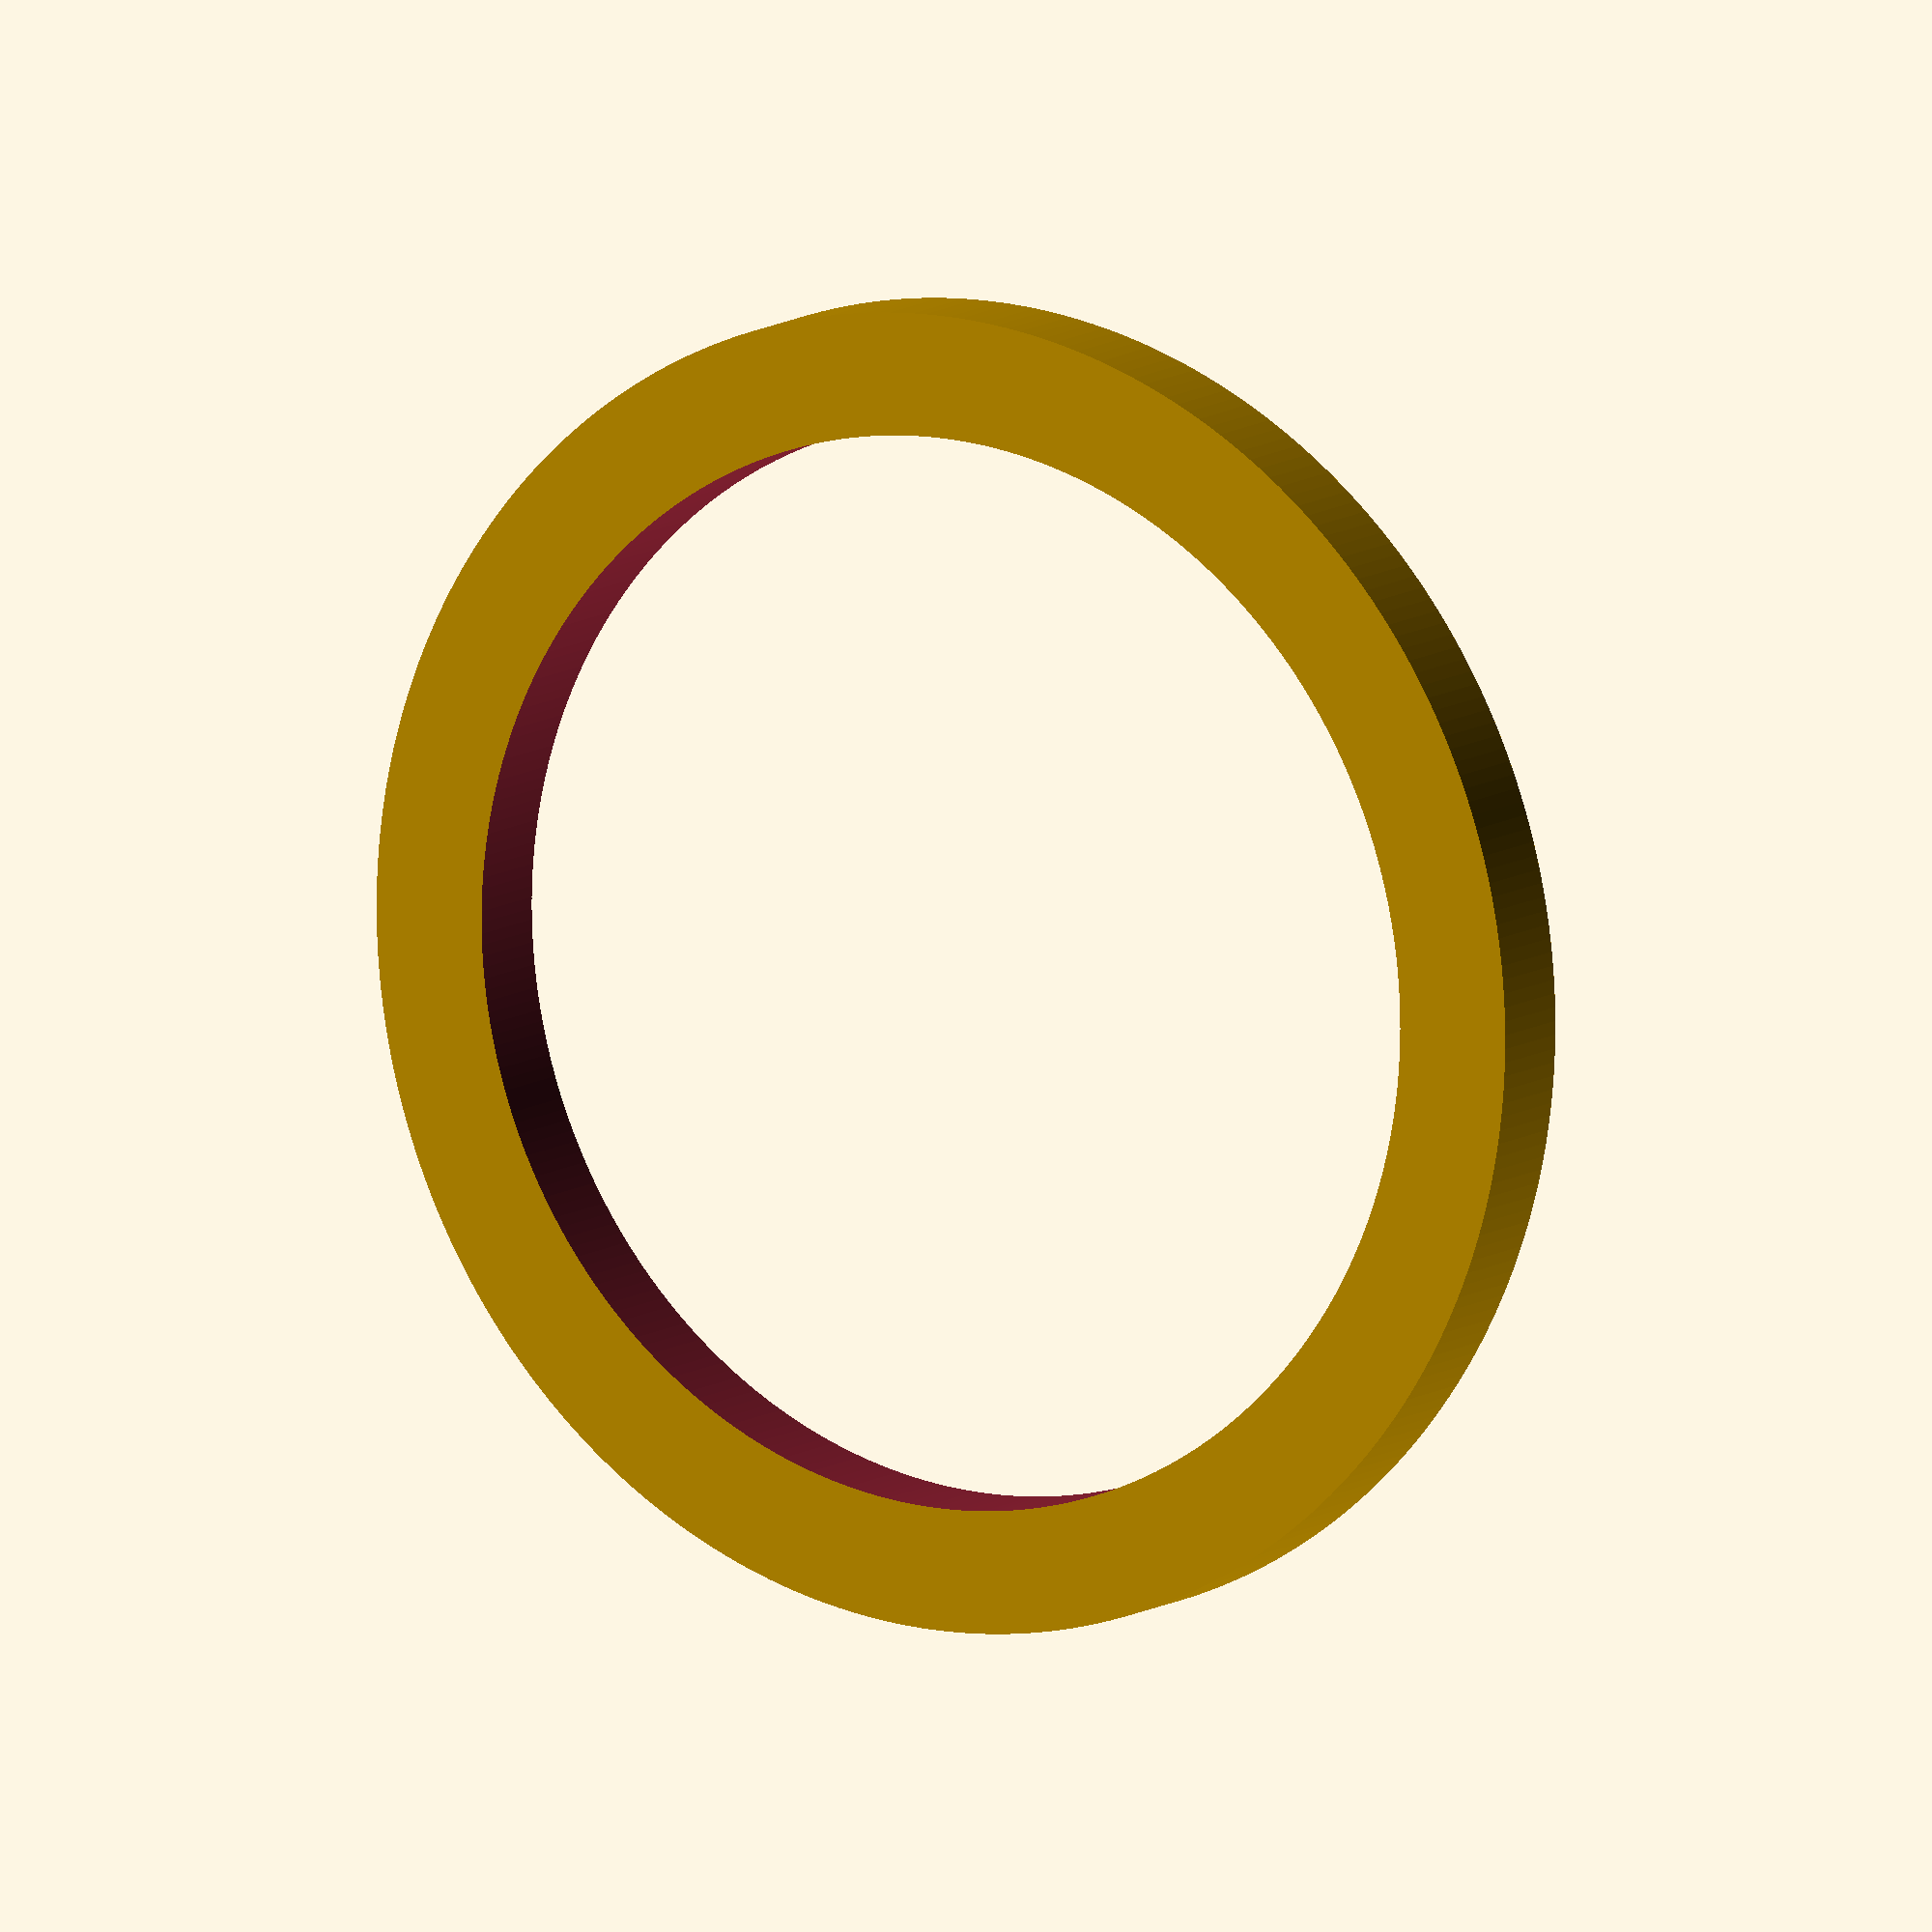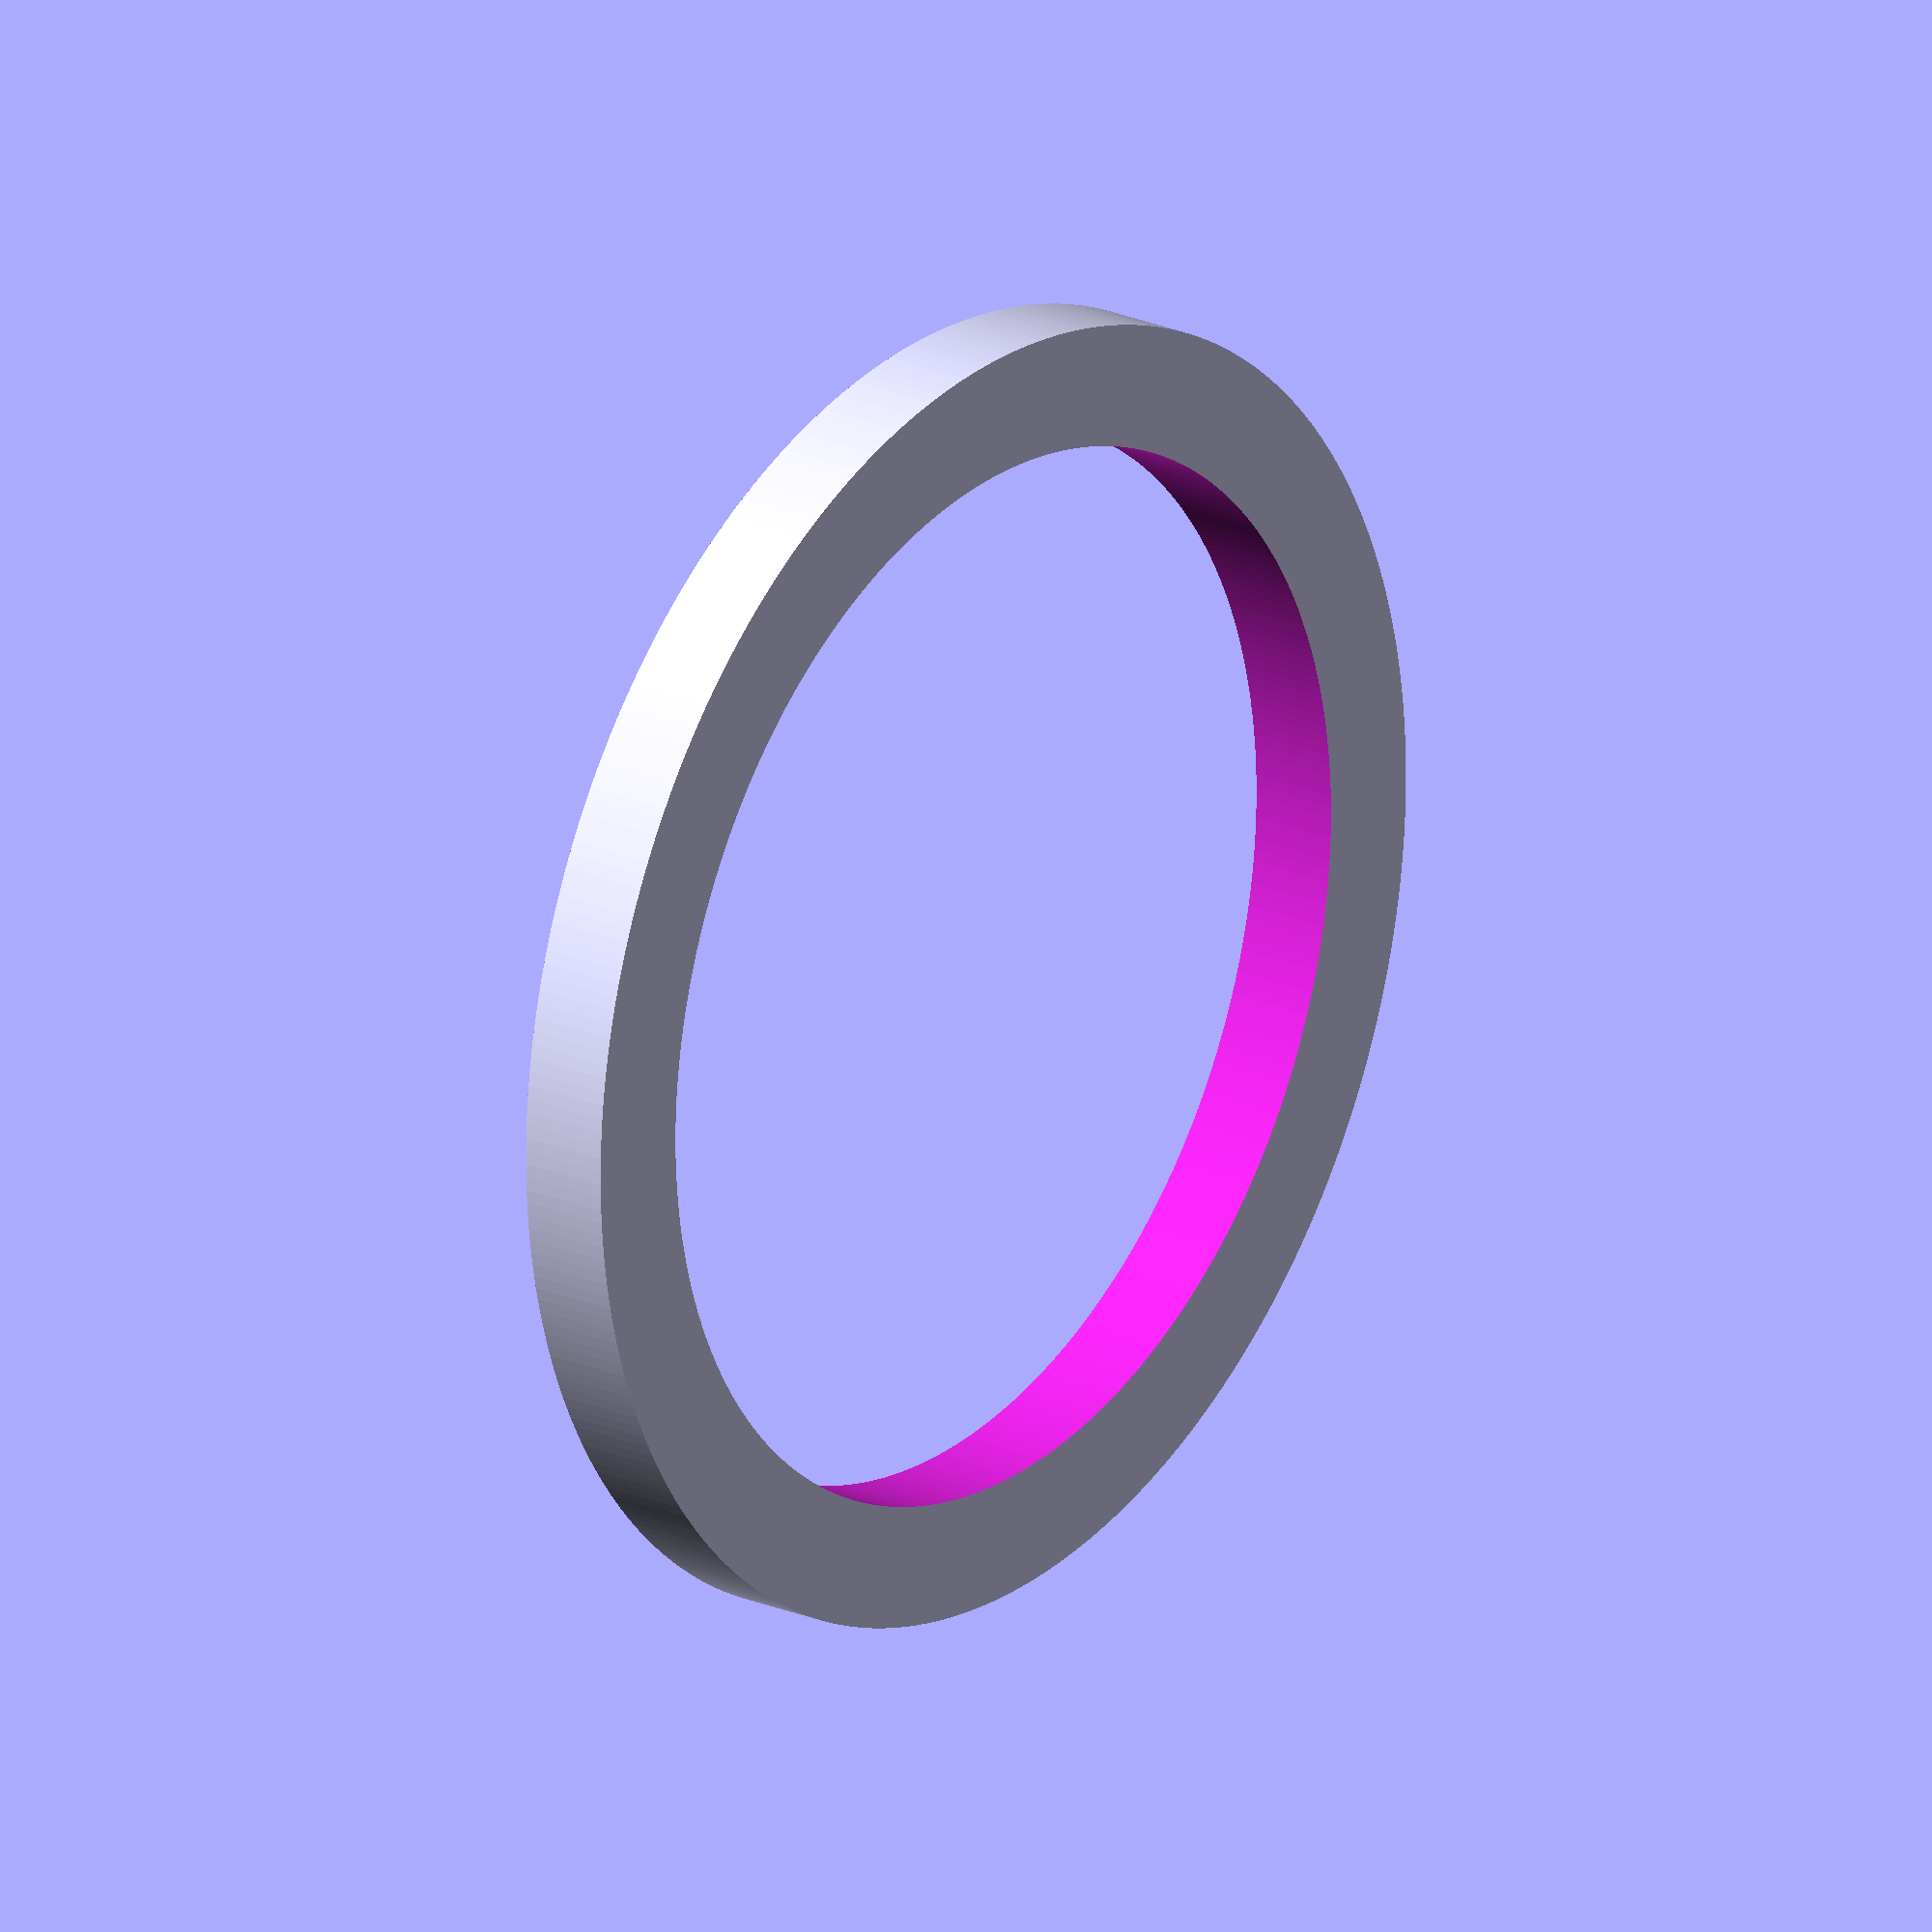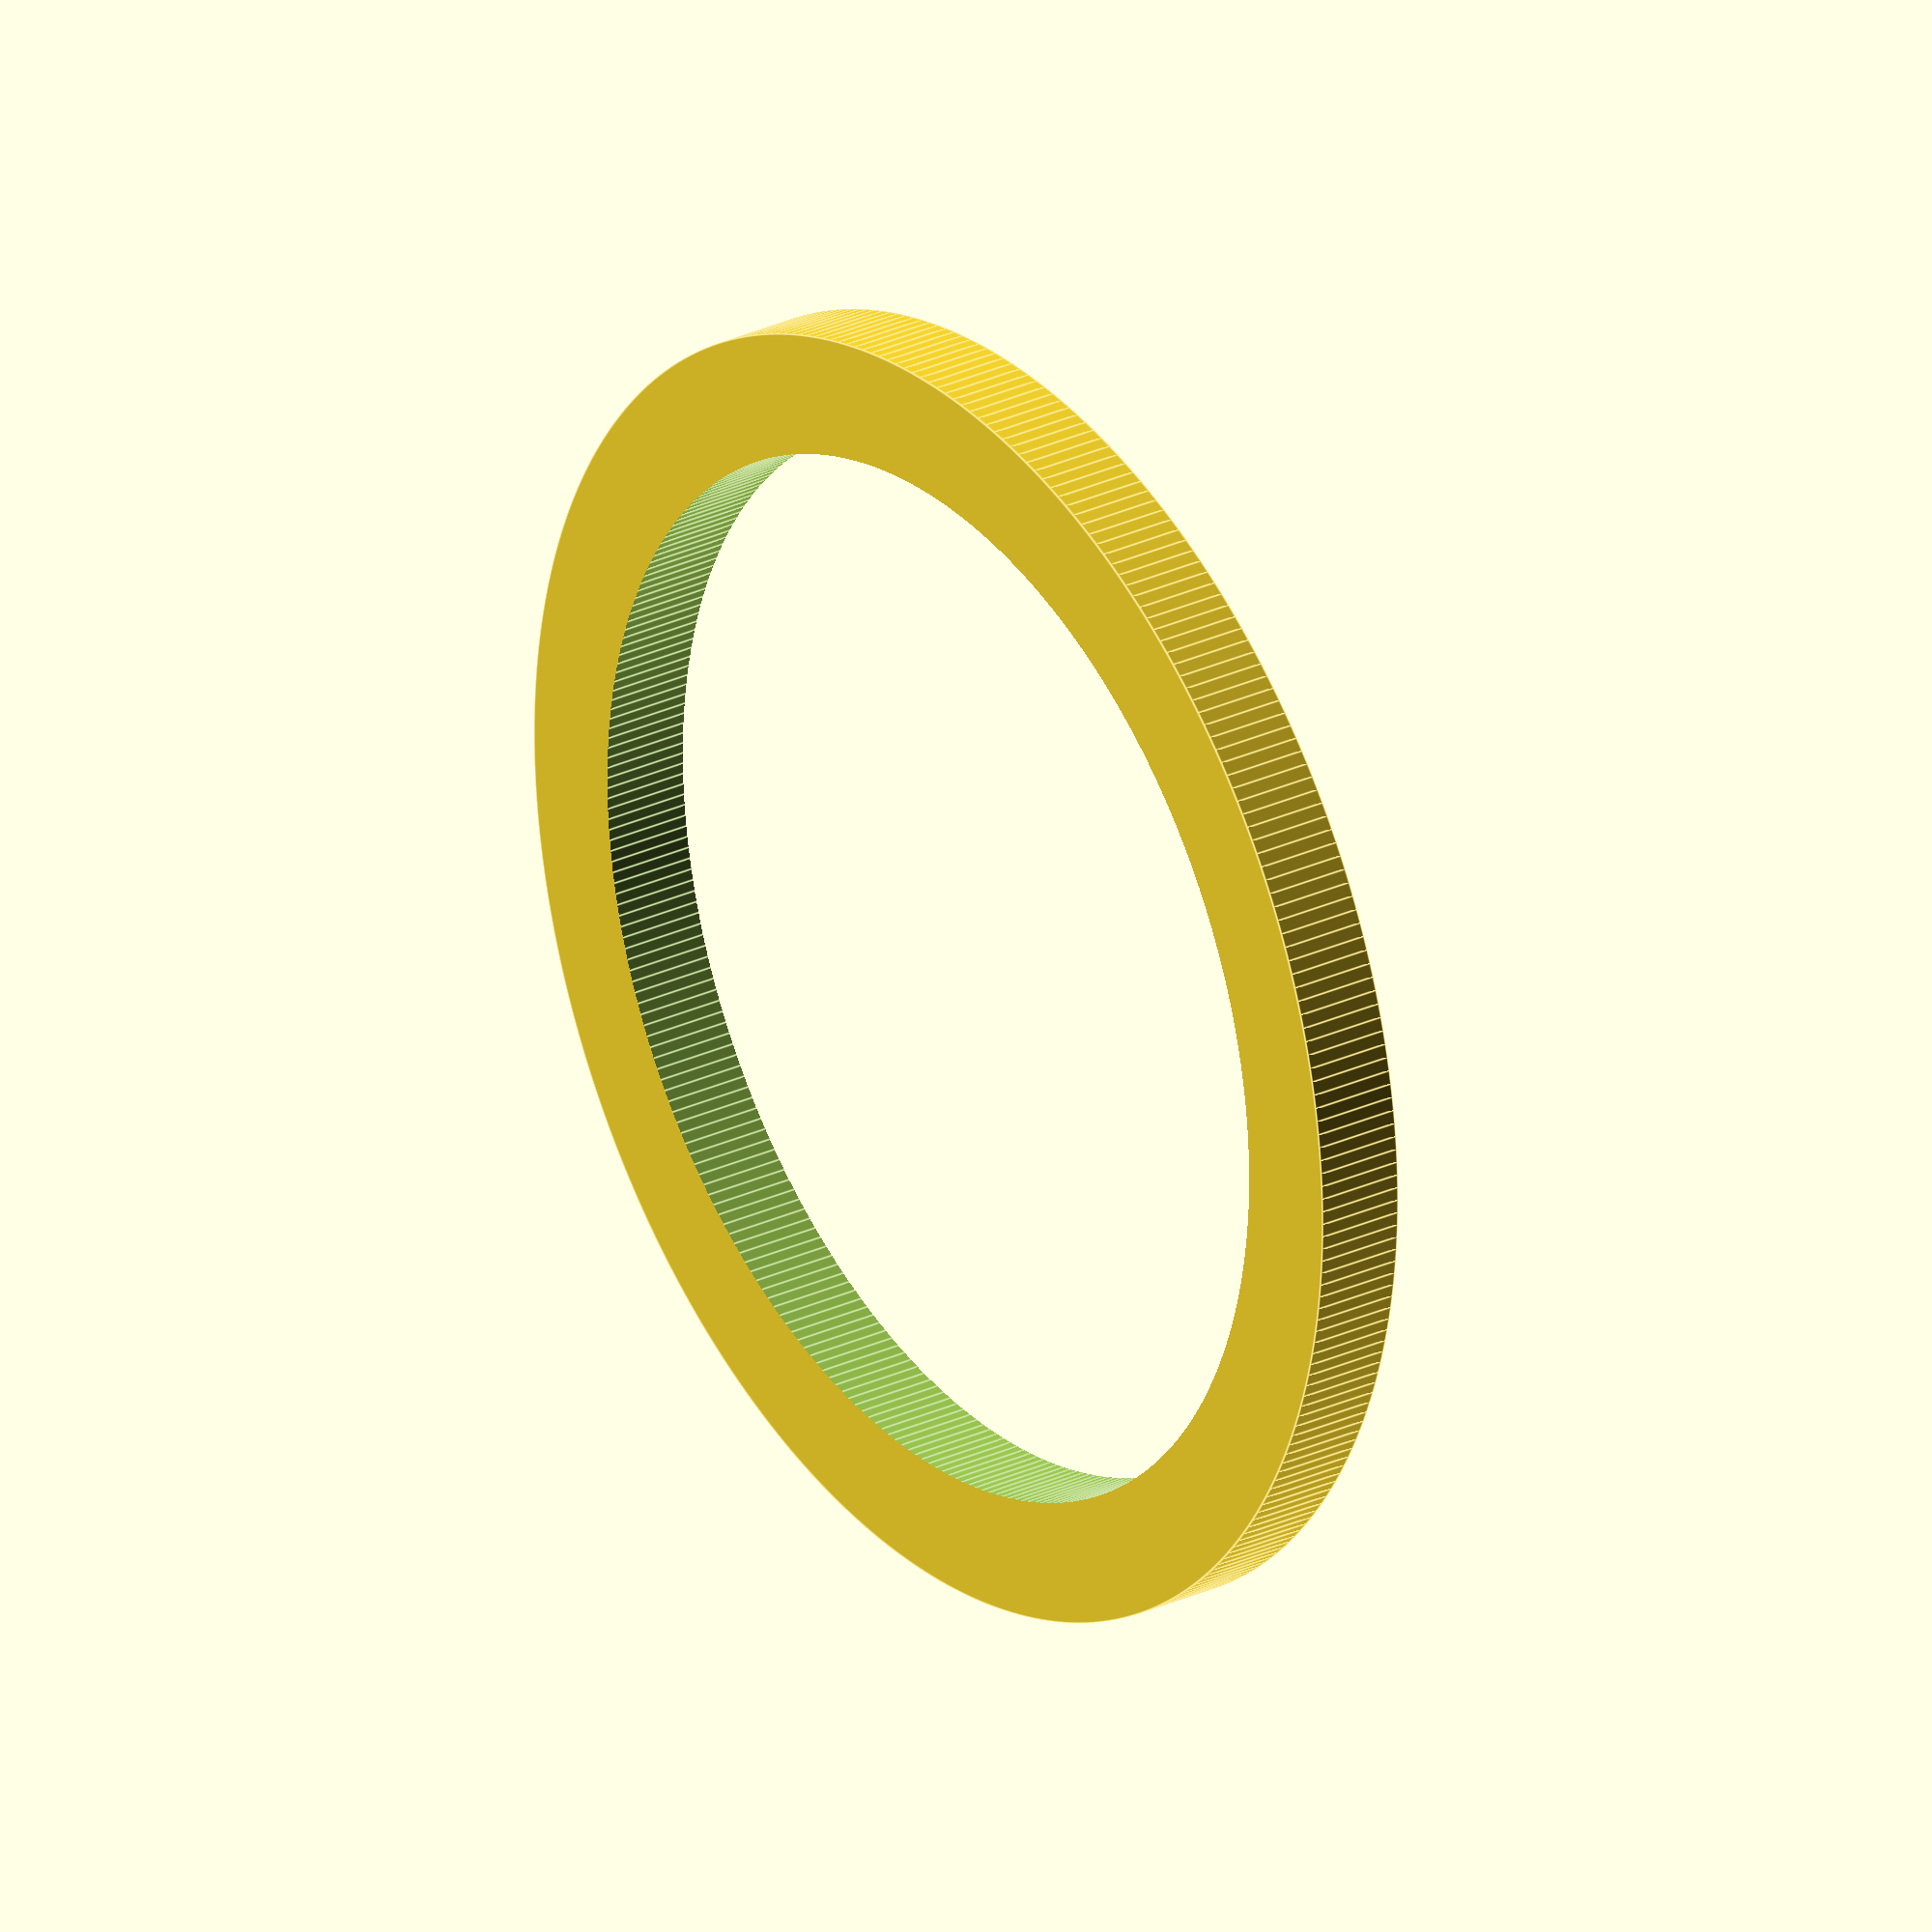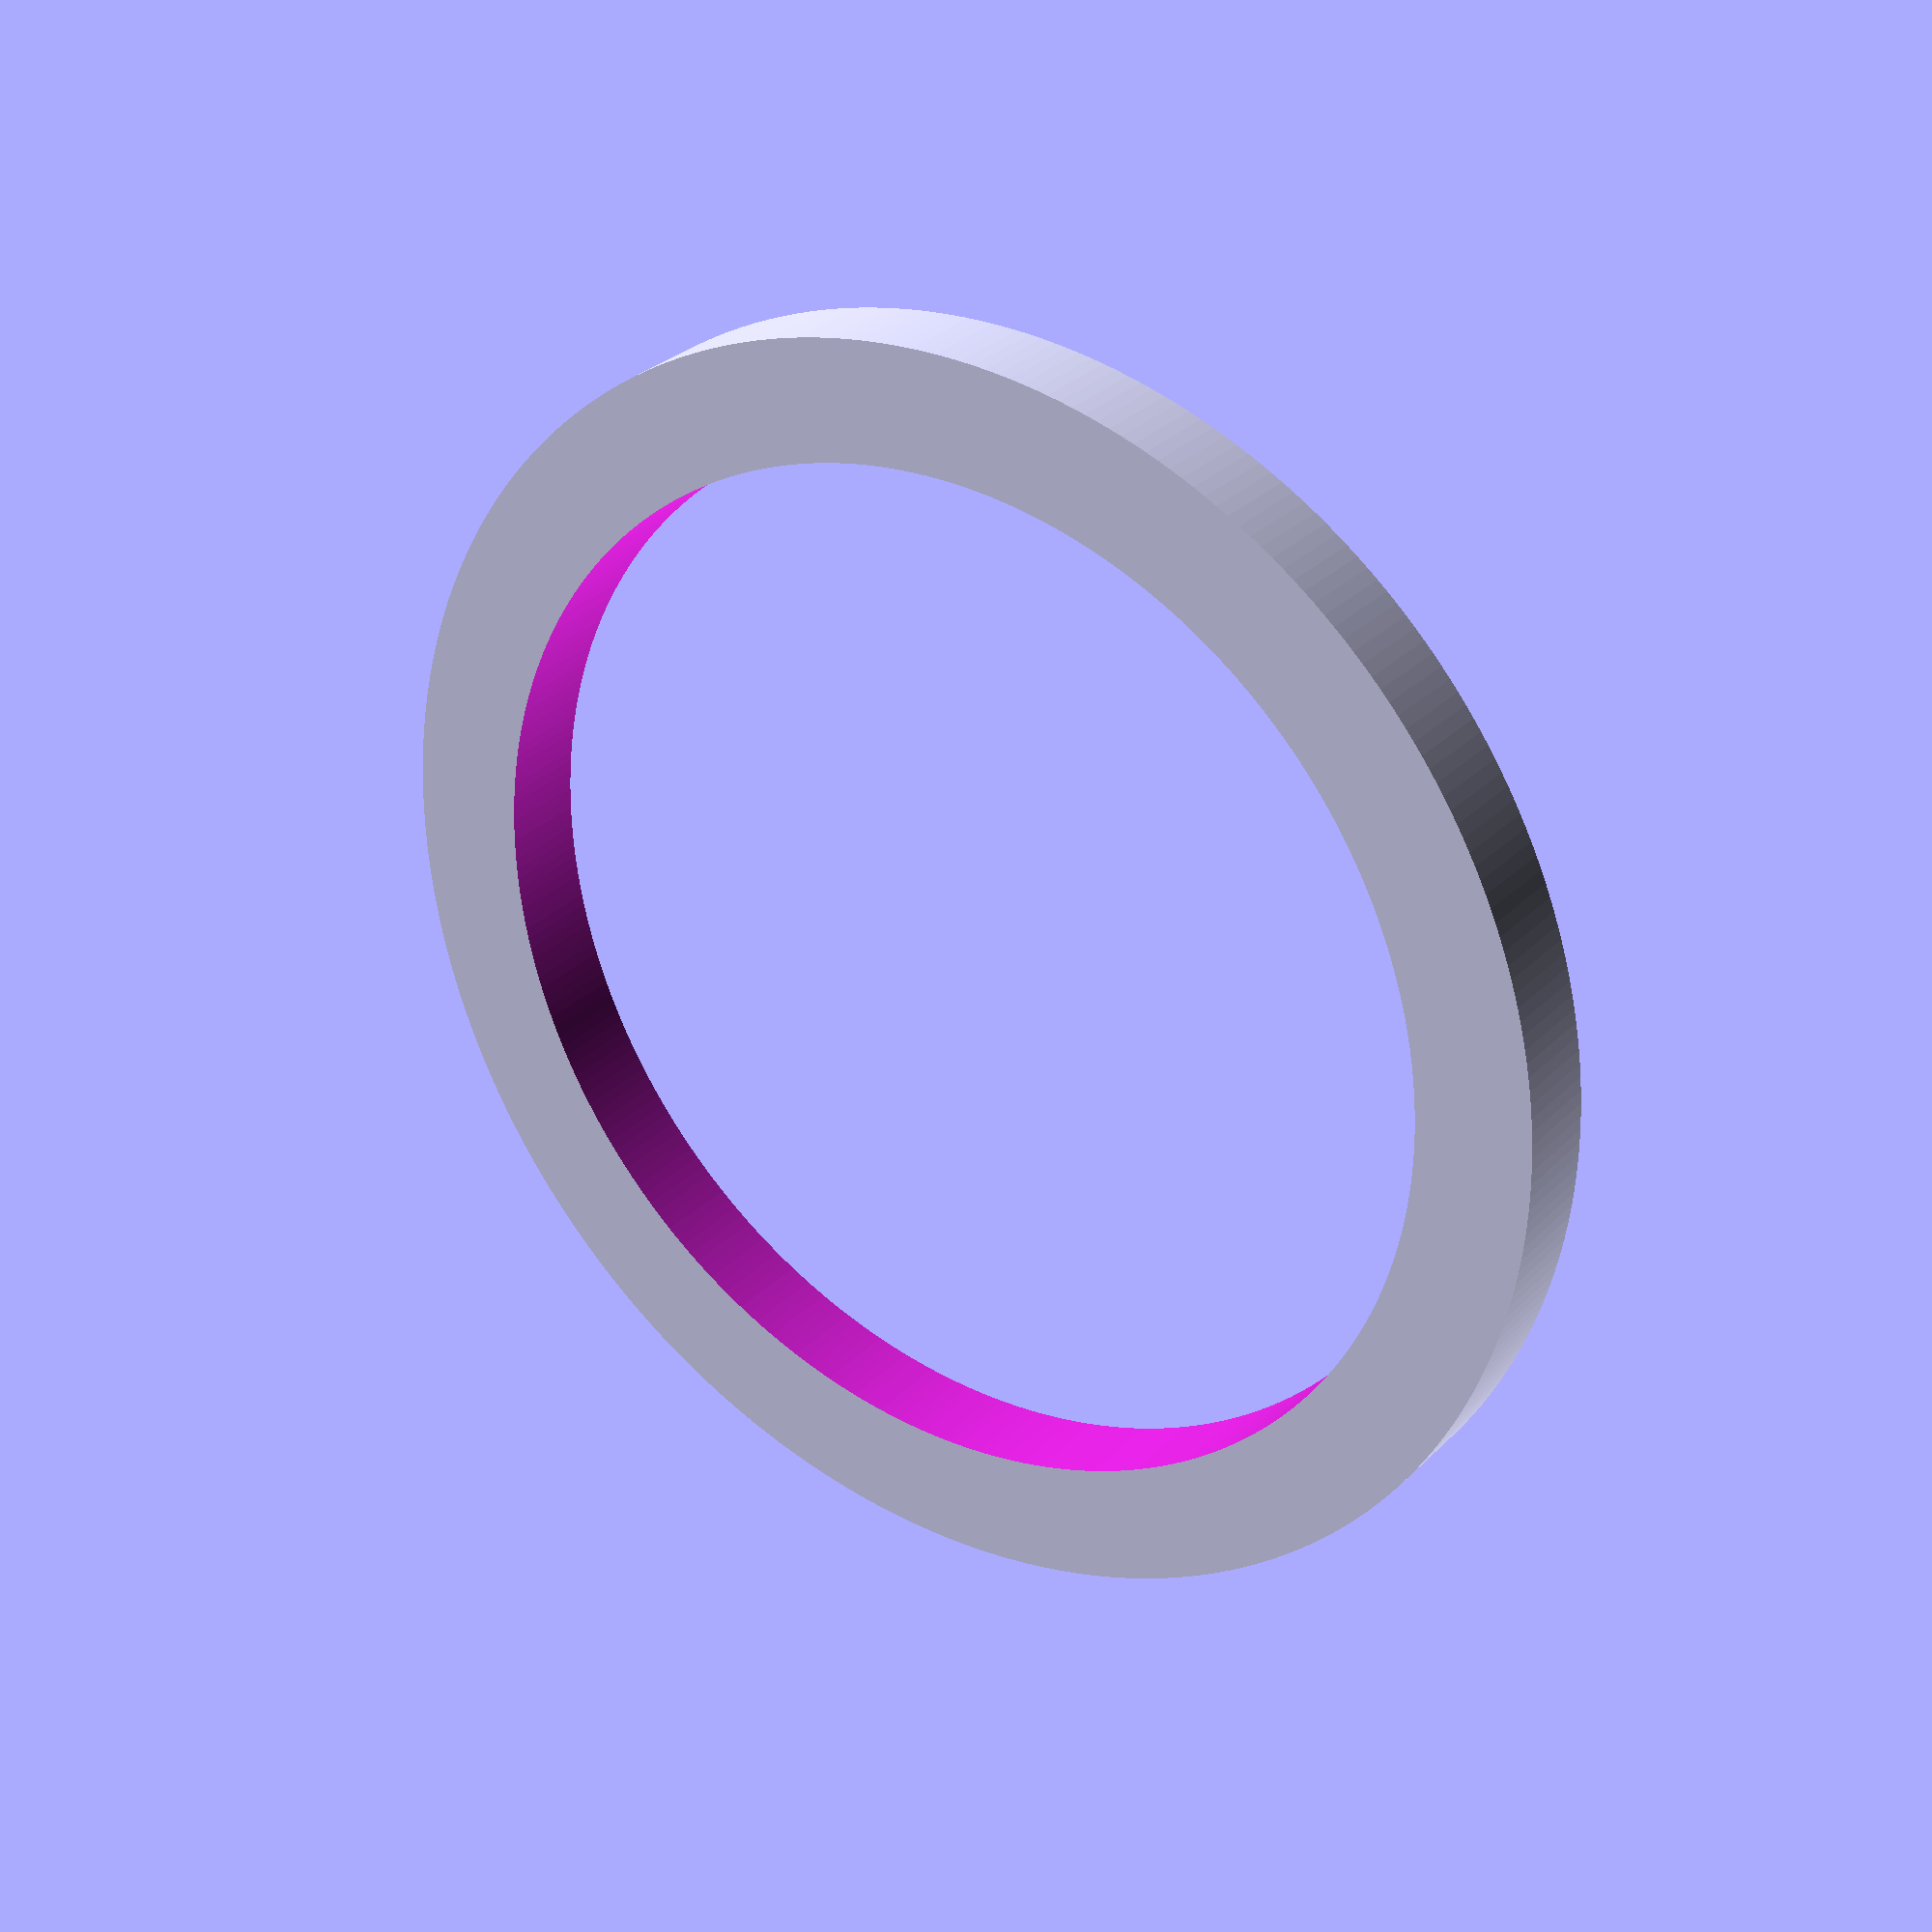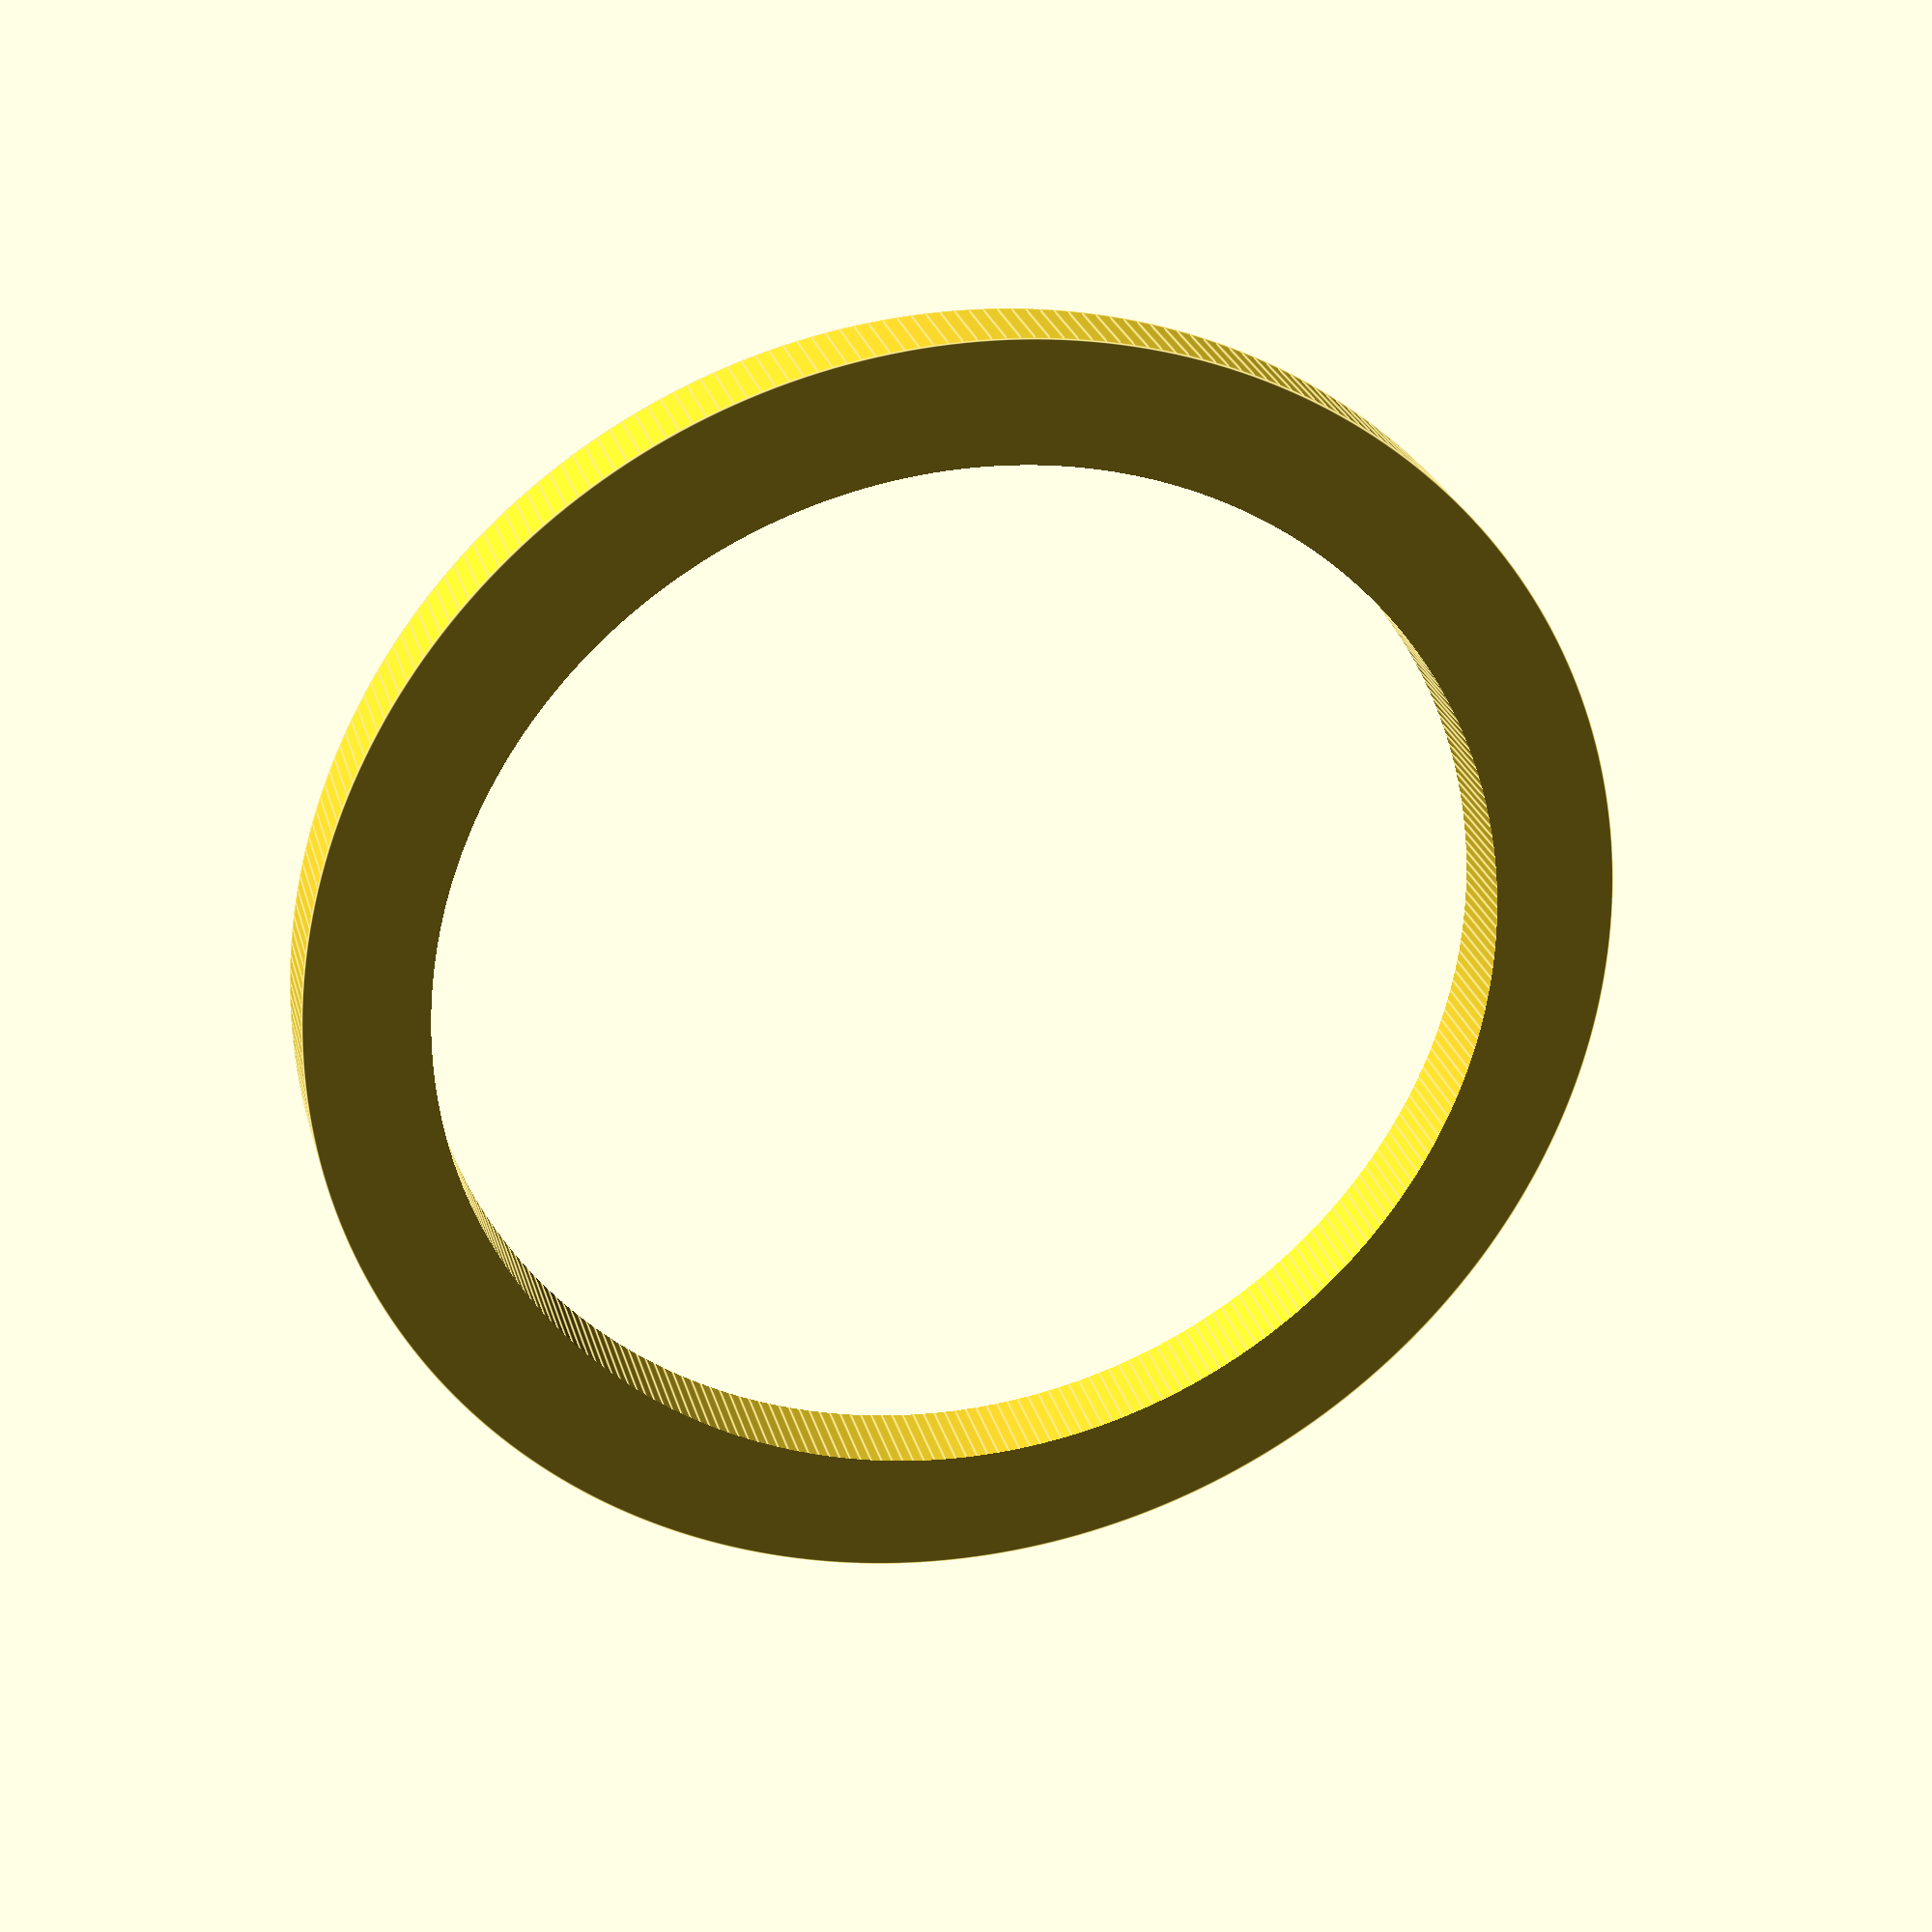
<openscad>
$fn = 300;
hubDiameter = 35;
spacerHeight = 4;
spacerWidth = 6;
offset = 1;

module spacer() {
    outerDiameter = hubDiameter + spacerHeight * 2;
    difference() {
        cylinder(spacerWidth, outerDiameter, outerDiameter, true);
        cylinder(spacerWidth + offset, hubDiameter, hubDiameter, true);
    }
}

spacer();
</openscad>
<views>
elev=169.3 azim=61.6 roll=327.5 proj=o view=solid
elev=157.9 azim=35.3 roll=233.0 proj=o view=wireframe
elev=152.9 azim=73.2 roll=126.1 proj=o view=edges
elev=330.9 azim=339.8 roll=214.9 proj=p view=wireframe
elev=154.1 azim=340.8 roll=14.2 proj=p view=edges
</views>
